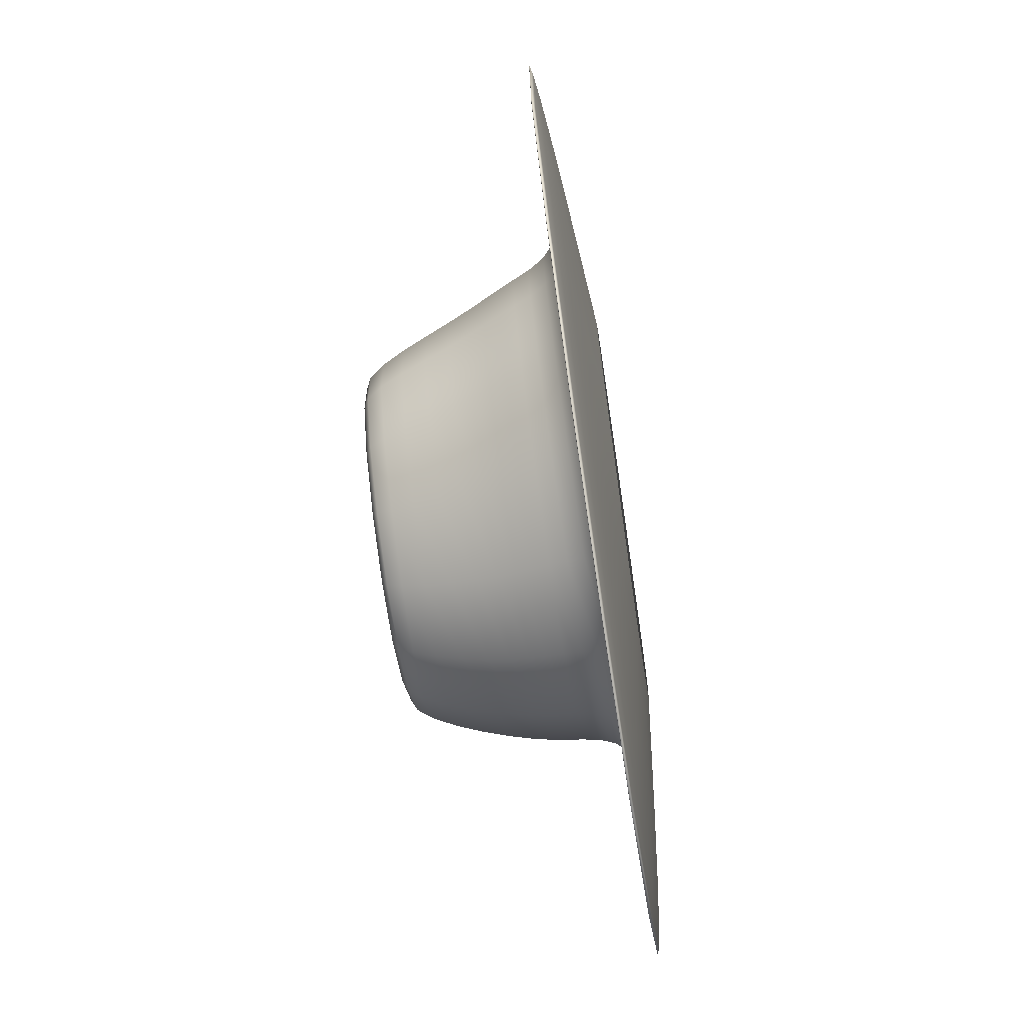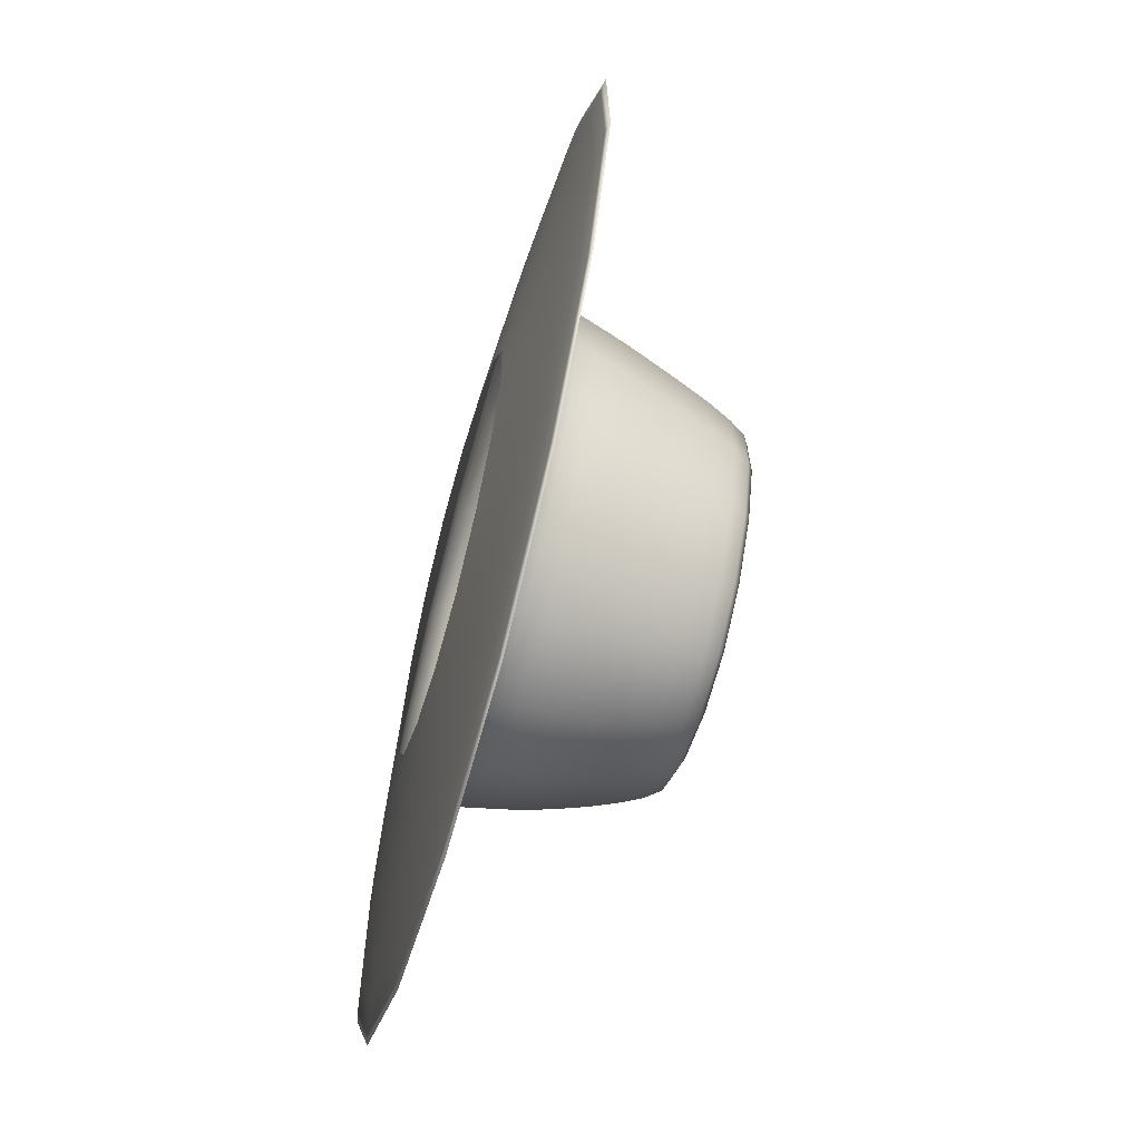
<metadata>
{"format":"obj","ext":"obj","renderer":"f3d","projection":"perspective","resolution":1024,"background":"white","views":[{"elev":-11.8,"azim":-85.4,"up":"+Z"},{"elev":-36.7,"azim":76.0,"up":"+Z"}]}
</metadata>
<code>
o Fedora
v -0.2827 3.417 -0.9172
v 0.2362 3.418 -0.9172
v -0.265 3.342 -1.473
v 0.2539 3.342 -1.473
v -0.1023 3.671 -1.143
v 0.1023 3.671 -1.143
v -0.1023 3.643 -1.358
v 0.1023 3.643 -1.358
v -0.3985 3.444 -0.7908
v 0.3769 3.444 -0.7908
v -0.3946 3.334 -1.624
v 0.3809 3.334 -1.624
v -0.1486 3.644 -1.421
v -0.1486 3.688 -1.082
v 0.1486 3.689 -1.082
v 0.1486 3.644 -1.421
v 0.179 3.577 -1.023
v -0.1839 3.577 -1.023
v 0.1809 3.522 -1.443
v -0.1819 3.522 -1.443
v -0.385 3.435 -0.8047
v 0.371 3.435 -0.8047
v -0.385 3.329 -1.619
v 0.371 3.329 -1.619
v -0.1812 3.375 -1.024
v 0.1671 3.376 -1.024
v -0.1812 3.329 -1.399
v 0.1671 3.328 -1.399
v -0.223 3.485 -0.979
v -0.2112 3.423 -1.441
v 0.1936 3.485 -0.979
v 0.2053 3.423 -1.441
v -0.342 3.359 -1.347
v -0.3711 3.379 -1.195
v -0.3516 3.4 -1.043
v -0.1676 3.428 -0.839
v -0.02651 3.432 -0.813
v 0.1162 3.428 -0.839
v 0.3132 3.401 -1.043
v 0.3423 3.38 -1.195
v 0.3228 3.359 -1.347
v 0.1388 3.331 -1.551
v -0.002276 3.328 -1.577
v -0.145 3.331 -1.551
v -0.1903 3.654 -1.344
v -0.2043 3.666 -1.251
v -0.1903 3.678 -1.158
v -0.08124 3.695 -1.034
v -0 3.697 -1.018
v 0.08124 3.695 -1.034
v 0.1903 3.679 -1.158
v 0.2043 3.667 -1.251
v 0.1903 3.654 -1.344
v 0.08124 3.638 -1.469
v 0 3.636 -1.485
v -0.08124 3.638 -1.469
v 0.1719 3.609 -1.037
v 0.1638 3.642 -1.053
v 0.1557 3.67 -1.068
v -0.233 3.463 -0.9691
v -0.245 3.442 -0.9569
v -0.2609 3.426 -0.9404
v 0.1727 3.557 -1.44
v 0.1641 3.592 -1.435
v 0.1558 3.623 -1.429
v -0.2184 3.399 -1.439
v -0.2281 3.376 -1.442
v -0.2428 3.356 -1.452
v -0.5045 3.359 -1.435
v -0.5419 3.389 -1.208
v -0.5066 3.419 -0.9796
v -0.2233 3.459 -0.6736
v -0.0115 3.464 -0.6345
v 0.2007 3.459 -0.6736
v 0.4869 3.419 -0.9796
v 0.5243 3.389 -1.208
v 0.489 3.359 -1.435
v 0.2057 3.319 -1.741
v -0.006114 3.314 -1.781
v -0.2183 3.319 -1.741
v 0.3528 3.333 -1.59
v 0.3187 3.332 -1.548
v 0.2839 3.335 -1.507
v 0.2687 3.418 -0.8863
v 0.3072 3.426 -0.8516
v 0.3454 3.435 -0.8181
v -0.3736 3.435 -0.8181
v -0.343 3.425 -0.8516
v -0.3112 3.418 -0.8863
v -0.296 3.334 -1.507
v -0.3315 3.332 -1.548
v -0.3662 3.333 -1.59
v -0.1169 3.647 -1.314
v -0.1242 3.654 -1.25
v -0.1169 3.663 -1.186
v -0.06062 3.671 -1.128
v 0 3.671 -1.12
v 0.06062 3.671 -1.128
v 0.1169 3.663 -1.186
v 0.1242 3.654 -1.25
v 0.1169 3.647 -1.314
v 0.06062 3.639 -1.372
v -0 3.637 -1.379
v -0.06062 3.639 -1.372
v -0.1423 3.694 -1.093
v -0.1335 3.69 -1.106
v -0.1188 3.68 -1.124
v -0.1188 3.647 -1.378
v -0.1335 3.652 -1.398
v -0.1423 3.653 -1.411
v 0.1423 3.694 -1.093
v 0.1335 3.69 -1.106
v 0.1188 3.68 -1.124
v 0.1423 3.653 -1.411
v 0.1335 3.652 -1.398
v 0.1188 3.647 -1.378
v 0.1911 3.506 -0.9886
v 0.1882 3.527 -0.9987
v 0.1843 3.55 -1.01
v -0.1558 3.67 -1.068
v -0.1645 3.641 -1.053
v -0.174 3.608 -1.037
v 0.2 3.445 -1.442
v 0.1943 3.468 -1.443
v 0.1881 3.493 -1.444
v -0.1558 3.623 -1.429
v -0.1642 3.592 -1.435
v -0.1731 3.556 -1.44
v -0.09943 3.514 -1.502
v -0.000122 3.512 -1.521
v 0.099 3.514 -1.502
v -0.2344 3.564 -1.118
v -0.2509 3.549 -1.233
v -0.2334 3.534 -1.347
v 0.2315 3.535 -1.347
v 0.248 3.55 -1.233
v 0.2304 3.565 -1.118
v 0.09649 3.585 -0.9637
v -0.002816 3.587 -0.944
v -0.1019 3.584 -0.9637
v -0.4914 3.353 -1.434
v -0.5268 3.382 -1.212
v -0.4914 3.411 -0.9891
v -0.2138 3.45 -0.6903
v -0.007043 3.455 -0.6521
v 0.1997 3.45 -0.6903
v 0.4773 3.411 -0.9891
v 0.5127 3.382 -1.212
v 0.4773 3.353 -1.434
v 0.1997 3.314 -1.733
v -0.007043 3.309 -1.771
v -0.2138 3.314 -1.733
v -0.4081 3.331 -1.643
v -0.4168 3.333 -1.652
v -0.412 3.334 -1.646
v 0.3981 3.334 -1.646
v 0.4028 3.333 -1.652
v 0.394 3.331 -1.643
v 0.394 3.443 -0.7798
v 0.4023 3.448 -0.77
v 0.3964 3.448 -0.7742
v -0.4136 3.448 -0.7742
v -0.4173 3.448 -0.77
v -0.4082 3.443 -0.7798
v -0.2302 3.339 -1.314
v -0.2465 3.352 -1.212
v -0.2302 3.364 -1.109
v -0.1023 3.382 -0.9714
v -0.007043 3.384 -0.9538
v 0.08821 3.382 -0.9714
v 0.2161 3.365 -1.109
v 0.2324 3.352 -1.212
v 0.2161 3.339 -1.314
v 0.08821 3.322 -1.452
v -0.007043 3.32 -1.469
v -0.1023 3.322 -1.452
v 0.2276 3.393 -0.959
v 0.2843 3.409 -0.8979
v 0.3334 3.423 -0.8451
v -0.3475 3.423 -0.8451
v -0.2984 3.408 -0.8979
v -0.2417 3.392 -0.959
v 0.2276 3.328 -1.464
v 0.2843 3.328 -1.525
v 0.3334 3.328 -1.578
v -0.3475 3.328 -1.578
v -0.2984 3.328 -1.525
v -0.2417 3.328 -1.464
v -0.1937 3.549 -1.01
v -0.2035 3.526 -0.9987
v -0.2133 3.506 -0.9886
v -0.19 3.493 -1.444
v -0.1974 3.468 -1.443
v -0.2044 3.445 -1.442
v 0.2147 3.427 -0.9404
v 0.2025 3.443 -0.9569
v 0.1965 3.463 -0.9691
v 0.2328 3.357 -1.452
v 0.2193 3.376 -1.442
v 0.2111 3.399 -1.439
v 0.09756 3.494 -0.9141
v -0.01689 3.497 -0.8924
v -0.1302 3.494 -0.9141
v 0.2613 3.437 -1.336
v 0.2776 3.454 -1.21
v 0.2548 3.471 -1.084
v -0.2789 3.471 -1.084
v -0.2952 3.454 -1.21
v -0.2725 3.437 -1.336
v -0.1152 3.414 -1.506
v -0.000734 3.411 -1.527
v 0.1126 3.414 -1.506
v -0.06423 3.659 -1.183
v -0 3.657 -1.179
v 0.06423 3.659 -1.183
v -0.06754 3.648 -1.249
v 0 3.646 -1.249
v 0.06754 3.648 -1.249
v -0.06423 3.641 -1.316
v -0 3.639 -1.319
v 0.06423 3.641 -1.316
v -0.09572 3.616 -0.9807
v -0.001188 3.619 -0.9619
v 0.09343 3.616 -0.9807
v -0.09011 3.648 -0.999
v -0.000352 3.651 -0.9811
v 0.08943 3.649 -0.999
v -0.08524 3.676 -1.017
v -4.4e-05 3.679 -1
v 0.08515 3.677 -1.017
v 0.2207 3.597 -1.128
v 0.2372 3.583 -1.238
v 0.2212 3.569 -1.349
v 0.2101 3.631 -1.139
v 0.2255 3.617 -1.244
v 0.2102 3.603 -1.348
v 0.1996 3.659 -1.15
v 0.2142 3.647 -1.248
v 0.1996 3.634 -1.347
v -0.222 3.568 -1.349
v -0.2384 3.582 -1.238
v -0.2224 3.597 -1.128
v -0.2104 3.603 -1.348
v -0.2259 3.616 -1.244
v -0.2106 3.63 -1.139
v -0.1996 3.633 -1.347
v -0.2142 3.646 -1.248
v -0.1996 3.659 -1.15
v 0.09448 3.549 -1.496
v -5.2e-05 3.547 -1.515
v -0.09466 3.549 -1.496
v 0.08974 3.585 -1.489
v -1.5e-05 3.582 -1.507
v -0.0898 3.585 -1.489
v 0.08519 3.616 -1.479
v -2e-06 3.614 -1.496
v -0.0852 3.616 -1.479
v 0.362 3.354 -1.366
v 0.385 3.377 -1.197
v 0.3537 3.4 -1.027
v 0.4075 3.354 -1.39
v 0.4348 3.379 -1.2
v 0.4012 3.405 -1.009
v 0.4523 3.356 -1.415
v 0.4839 3.384 -1.204
v 0.4482 3.412 -0.9929
v -0.3893 3.399 -1.027
v -0.4123 3.376 -1.197
v -0.3809 3.353 -1.366
v -0.4318 3.404 -1.009
v -0.4591 3.378 -1.2
v -0.4255 3.353 -1.39
v -0.473 3.412 -0.9929
v -0.5047 3.384 -1.204
v -0.469 3.356 -1.415
v -0.1624 3.323 -1.594
v -0.003188 3.319 -1.623
v 0.1546 3.323 -1.594
v -0.1826 3.319 -1.646
v -0.004241 3.315 -1.679
v 0.173 3.319 -1.646
v -0.2022 3.319 -1.698
v -0.00527 3.314 -1.734
v 0.191 3.319 -1.698
v 0.1352 3.43 -0.7991
v -0.0241 3.434 -0.77
v -0.1819 3.43 -0.7991
v 0.1583 3.438 -0.7537
v -0.02006 3.443 -0.721
v -0.1973 3.438 -0.7537
v 0.1815 3.45 -0.7096
v -0.0155 3.454 -0.6734
v -0.2117 3.449 -0.7096
v -0.1509 3.672 -1.181
v -0.1617 3.662 -1.251
v -0.1509 3.654 -1.321
v -0.171 3.681 -1.172
v -0.1836 3.67 -1.252
v -0.171 3.66 -1.332
v -0.1823 3.685 -1.165
v -0.1957 3.673 -1.252
v -0.1823 3.662 -1.339
v 0.06558 3.684 -1.09
v 0 3.685 -1.079
v -0.06558 3.684 -1.09
v 0.07299 3.695 -1.066
v -0 3.696 -1.052
v -0.07299 3.695 -1.066
v 0.07783 3.7 -1.049
v -0 3.702 -1.034
v -0.07783 3.7 -1.049
v 0.1509 3.654 -1.321
v 0.1617 3.662 -1.251
v 0.1509 3.672 -1.181
v 0.171 3.66 -1.332
v 0.1836 3.67 -1.252
v 0.171 3.681 -1.172
v 0.1823 3.662 -1.339
v 0.1957 3.673 -1.252
v 0.1823 3.685 -1.165
v -0.06558 3.642 -1.412
v -0 3.64 -1.423
v 0.06558 3.642 -1.412
v -0.07299 3.646 -1.438
v 0 3.644 -1.452
v 0.07299 3.646 -1.438
v -0.07783 3.647 -1.456
v 0 3.645 -1.471
v 0.07783 3.647 -1.456
v 0.1096 3.437 -1.506
v -0.000553 3.434 -1.527
v -0.1115 3.437 -1.506
v 0.1064 3.46 -1.506
v -0.000383 3.457 -1.527
v -0.1078 3.459 -1.506
v 0.103 3.485 -1.505
v -0.000235 3.482 -1.525
v -0.1038 3.485 -1.505
v -0.2633 3.459 -1.339
v -0.2847 3.475 -1.215
v -0.2681 3.492 -1.091
v -0.2539 3.481 -1.343
v -0.2739 3.497 -1.221
v -0.2572 3.513 -1.1
v -0.244 3.505 -1.345
v -0.2627 3.521 -1.227
v -0.246 3.536 -1.108
v 0.25 3.492 -1.091
v 0.2714 3.476 -1.215
v 0.2549 3.459 -1.339
v 0.2447 3.514 -1.1
v 0.2647 3.498 -1.221
v 0.248 3.481 -1.343
v 0.2383 3.537 -1.108
v 0.2571 3.522 -1.227
v 0.2404 3.506 -1.345
v -0.1229 3.514 -0.9248
v -0.01271 3.517 -0.9035
v 0.09828 3.515 -0.9248
v -0.1156 3.535 -0.9362
v -0.008799 3.538 -0.9154
v 0.09861 3.535 -0.9362
v -0.1086 3.558 -0.9489
v -0.005411 3.561 -0.9286
v 0.09814 3.558 -0.9489
v -0.2282 3.318 -1.768
v -0.006651 3.313 -1.809
v 0.2148 3.318 -1.768
v -0.2311 3.316 -1.776
v -0.006927 3.311 -1.818
v 0.2172 3.316 -1.776
v -0.2264 3.315 -1.765
v -0.007028 3.309 -1.805
v 0.2123 3.315 -1.765
v 0.2127 3.464 -0.6516
v -0.008923 3.47 -0.6108
v -0.2303 3.464 -0.6516
v 0.2165 3.464 -0.646
v -0.0076 3.469 -0.6047
v -0.2317 3.464 -0.646
v 0.2122 3.459 -0.6584
v -0.007113 3.464 -0.6179
v -0.2265 3.459 -0.6584
v 0.5116 3.36 -1.448
v 0.5491 3.391 -1.21
v 0.5107 3.422 -0.9716
v 0.5179 3.359 -1.452
v 0.5562 3.39 -1.211
v 0.5176 3.422 -0.9699
v 0.5068 3.356 -1.448
v 0.5444 3.387 -1.212
v 0.5068 3.418 -0.9754
v -0.5272 3.422 -0.9716
v -0.5647 3.391 -1.21
v -0.5263 3.36 -1.448
v -0.5324 3.422 -0.9699
v -0.5707 3.39 -1.211
v -0.5322 3.359 -1.452
v -0.521 3.418 -0.9754
v -0.5586 3.387 -1.212
v -0.5209 3.356 -1.448
v 0.1791 3.436 -0.7421
v -0.007043 3.441 -0.7077
v -0.1932 3.436 -0.7421
v 0.1523 3.42 -0.8097
v -0.007043 3.424 -0.7803
v -0.1664 3.42 -0.8097
v 0.1213 3.402 -0.8879
v -0.007043 3.404 -0.8642
v -0.1354 3.401 -0.8879
v 0.4291 3.349 -1.412
v 0.461 3.376 -1.212
v 0.4291 3.402 -1.011
v 0.3663 3.346 -1.383
v 0.3936 3.368 -1.212
v 0.3663 3.39 -1.04
v 0.2936 3.342 -1.35
v 0.3156 3.36 -1.212
v 0.2936 3.378 -1.073
v -0.4432 3.401 -1.011
v -0.4751 3.375 -1.212
v -0.4432 3.35 -1.412
v -0.3804 3.39 -1.04
v -0.4077 3.368 -1.212
v -0.3804 3.346 -1.383
v -0.3077 3.378 -1.073
v -0.3297 3.36 -1.212
v -0.3077 3.343 -1.35
v -0.1932 3.315 -1.681
v -0.007043 3.31 -1.715
v 0.1791 3.315 -1.681
v -0.1664 3.316 -1.613
v -0.007043 3.313 -1.643
v 0.1523 3.316 -1.613
v -0.1354 3.319 -1.535
v -0.007043 3.316 -1.559
v 0.1213 3.319 -1.535
v -0.1557 3.436 -0.8685
v -0.0265 3.439 -0.8445
v 0.1044 3.436 -0.8685
v -0.146 3.452 -0.8887
v -0.02443 3.455 -0.866
v 0.09871 3.452 -0.8887
v -0.1378 3.472 -0.9029
v -0.021 3.475 -0.8809
v 0.09711 3.472 -0.9029
v 0.2856 3.411 -1.056
v 0.3129 3.392 -1.196
v 0.2955 3.373 -1.336
v 0.2692 3.428 -1.067
v 0.2948 3.41 -1.199
v 0.2784 3.392 -1.332
v 0.2602 3.449 -1.076
v 0.2843 3.431 -1.204
v 0.2681 3.414 -1.333
v -0.3138 3.372 -1.336
v -0.341 3.391 -1.196
v -0.3237 3.41 -1.056
v -0.2948 3.391 -1.332
v -0.3204 3.409 -1.199
v -0.3041 3.427 -1.067
v -0.2821 3.414 -1.333
v -0.3062 3.431 -1.204
v -0.2901 3.448 -1.076
v 0.1276 3.347 -1.524
v -0.001626 3.343 -1.548
v -0.1325 3.347 -1.524
v 0.1204 3.367 -1.51
v -0.001203 3.364 -1.533
v -0.1243 3.367 -1.51
v 0.1158 3.39 -1.506
v -0.000931 3.387 -1.528
v -0.119 3.39 -1.506
f 213 214 217 216
f 214 215 218 217
f 216 217 220 219
f 217 218 221 220
f 5 96 213 95
f 96 97 214 213
f 97 98 215 214
f 98 6 99 215
f 215 99 100 218
f 218 100 101 221
f 221 101 8 102
f 220 221 102 103
f 219 220 103 104
f 93 219 104 7
f 94 216 219 93
f 95 213 216 94
f 222 223 226 225
f 223 224 227 226
f 225 226 229 228
f 226 227 230 229
f 18 140 222 122
f 140 139 223 222
f 139 138 224 223
f 138 17 57 224
f 224 57 58 227
f 227 58 59 230
f 230 59 15 50
f 229 230 50 49
f 228 229 49 48
f 120 228 48 14
f 121 225 228 120
f 122 222 225 121
f 231 232 235 234
f 232 233 236 235
f 234 235 238 237
f 235 236 239 238
f 17 137 231 57
f 137 136 232 231
f 136 135 233 232
f 135 19 63 233
f 233 63 64 236
f 236 64 65 239
f 239 65 16 53
f 238 239 53 52
f 237 238 52 51
f 59 237 51 15
f 58 234 237 59
f 57 231 234 58
f 240 241 244 243
f 241 242 245 244
f 243 244 247 246
f 244 245 248 247
f 20 134 240 128
f 134 133 241 240
f 133 132 242 241
f 132 18 122 242
f 242 122 121 245
f 245 121 120 248
f 248 120 14 47
f 247 248 47 46
f 246 247 46 45
f 126 246 45 13
f 127 243 246 126
f 128 240 243 127
f 249 250 253 252
f 250 251 254 253
f 252 253 256 255
f 253 254 257 256
f 19 131 249 63
f 131 130 250 249
f 130 129 251 250
f 129 20 128 251
f 251 128 127 254
f 254 127 126 257
f 257 126 13 56
f 256 257 56 55
f 255 256 55 54
f 65 255 54 16
f 64 252 255 65
f 63 249 252 64
f 258 259 262 261
f 259 260 263 262
f 261 262 265 264
f 262 263 266 265
f 4 41 258 83
f 41 40 259 258
f 40 39 260 259
f 39 2 84 260
f 260 84 85 263
f 263 85 86 266
f 266 86 10 75
f 265 266 75 76
f 264 265 76 77
f 81 264 77 12
f 82 261 264 81
f 83 258 261 82
f 267 268 271 270
f 268 269 272 271
f 270 271 274 273
f 271 272 275 274
f 1 35 267 89
f 35 34 268 267
f 34 33 269 268
f 33 3 90 269
f 269 90 91 272
f 272 91 92 275
f 275 92 11 69
f 274 275 69 70
f 273 274 70 71
f 87 273 71 9
f 88 270 273 87
f 89 267 270 88
f 276 277 280 279
f 277 278 281 280
f 279 280 283 282
f 280 281 284 283
f 3 44 276 90
f 44 43 277 276
f 43 42 278 277
f 42 4 83 278
f 278 83 82 281
f 281 82 81 284
f 284 81 12 78
f 283 284 78 79
f 282 283 79 80
f 92 282 80 11
f 91 279 282 92
f 90 276 279 91
f 285 286 289 288
f 286 287 290 289
f 288 289 292 291
f 289 290 293 292
f 2 38 285 84
f 38 37 286 285
f 37 36 287 286
f 36 1 89 287
f 287 89 88 290
f 290 88 87 293
f 293 87 9 72
f 292 293 72 73
f 291 292 73 74
f 86 291 74 10
f 85 288 291 86
f 84 285 288 85
f 294 295 298 297
f 295 296 299 298
f 297 298 301 300
f 298 299 302 301
f 5 95 294 107
f 95 94 295 294
f 94 93 296 295
f 93 7 108 296
f 296 108 109 299
f 299 109 110 302
f 302 110 13 45
f 301 302 45 46
f 300 301 46 47
f 105 300 47 14
f 106 297 300 105
f 107 294 297 106
f 303 304 307 306
f 304 305 308 307
f 306 307 310 309
f 307 308 311 310
f 6 98 303 113
f 98 97 304 303
f 97 96 305 304
f 96 5 107 305
f 305 107 106 308
f 308 106 105 311
f 311 105 14 48
f 310 311 48 49
f 309 310 49 50
f 111 309 50 15
f 112 306 309 111
f 113 303 306 112
f 312 313 316 315
f 313 314 317 316
f 315 316 319 318
f 316 317 320 319
f 8 101 312 116
f 101 100 313 312
f 100 99 314 313
f 99 6 113 314
f 314 113 112 317
f 317 112 111 320
f 320 111 15 51
f 319 320 51 52
f 318 319 52 53
f 114 318 53 16
f 115 315 318 114
f 116 312 315 115
f 321 322 325 324
f 322 323 326 325
f 324 325 328 327
f 325 326 329 328
f 7 104 321 108
f 104 103 322 321
f 103 102 323 322
f 102 8 116 323
f 323 116 115 326
f 326 115 114 329
f 329 114 16 54
f 328 329 54 55
f 327 328 55 56
f 110 327 56 13
f 109 324 327 110
f 108 321 324 109
f 330 331 334 333
f 331 332 335 334
f 333 334 337 336
f 334 335 338 337
f 32 212 330 123
f 212 211 331 330
f 211 210 332 331
f 210 30 194 332
f 332 194 193 335
f 335 193 192 338
f 338 192 20 129
f 337 338 129 130
f 336 337 130 131
f 125 336 131 19
f 124 333 336 125
f 123 330 333 124
f 339 340 343 342
f 340 341 344 343
f 342 343 346 345
f 343 344 347 346
f 30 209 339 194
f 209 208 340 339
f 208 207 341 340
f 207 29 191 341
f 341 191 190 344
f 344 190 189 347
f 347 189 18 132
f 346 347 132 133
f 345 346 133 134
f 192 345 134 20
f 193 342 345 192
f 194 339 342 193
f 348 349 352 351
f 349 350 353 352
f 351 352 355 354
f 352 353 356 355
f 31 206 348 117
f 206 205 349 348
f 205 204 350 349
f 204 32 123 350
f 350 123 124 353
f 353 124 125 356
f 356 125 19 135
f 355 356 135 136
f 354 355 136 137
f 119 354 137 17
f 118 351 354 119
f 117 348 351 118
f 357 358 361 360
f 358 359 362 361
f 360 361 364 363
f 361 362 365 364
f 29 203 357 191
f 203 202 358 357
f 202 201 359 358
f 201 31 117 359
f 359 117 118 362
f 362 118 119 365
f 365 119 17 138
f 364 365 138 139
f 363 364 139 140
f 189 363 140 18
f 190 360 363 189
f 191 357 360 190
f 366 367 370 369
f 367 368 371 370
f 369 370 373 372
f 370 371 374 373
f 11 80 366 155
f 80 79 367 366
f 79 78 368 367
f 78 12 156 368
f 368 156 157 371
f 371 157 158 374
f 374 158 24 150
f 373 374 150 151
f 372 373 151 152
f 153 372 152 23
f 154 369 372 153
f 155 366 369 154
f 375 376 379 378
f 376 377 380 379
f 378 379 382 381
f 379 380 383 382
f 10 74 375 161
f 74 73 376 375
f 73 72 377 376
f 72 9 162 377
f 377 162 163 380
f 380 163 164 383
f 383 164 21 144
f 382 383 144 145
f 381 382 145 146
f 159 381 146 22
f 160 378 381 159
f 161 375 378 160
f 384 385 388 387
f 385 386 389 388
f 387 388 391 390
f 388 389 392 391
f 12 77 384 156
f 77 76 385 384
f 76 75 386 385
f 75 10 161 386
f 386 161 160 389
f 389 160 159 392
f 392 159 22 147
f 391 392 147 148
f 390 391 148 149
f 158 390 149 24
f 157 387 390 158
f 156 384 387 157
f 393 394 397 396
f 394 395 398 397
f 396 397 400 399
f 397 398 401 400
f 9 71 393 162
f 71 70 394 393
f 70 69 395 394
f 69 11 155 395
f 395 155 154 398
f 398 154 153 401
f 401 153 23 141
f 400 401 141 142
f 399 400 142 143
f 164 399 143 21
f 163 396 399 164
f 162 393 396 163
f 402 403 406 405
f 403 404 407 406
f 405 406 409 408
f 406 407 410 409
f 22 146 402 179
f 146 145 403 402
f 145 144 404 403
f 144 21 180 404
f 404 180 181 407
f 407 181 182 410
f 410 182 25 168
f 409 410 168 169
f 408 409 169 170
f 177 408 170 26
f 178 405 408 177
f 179 402 405 178
f 411 412 415 414
f 412 413 416 415
f 414 415 418 417
f 415 416 419 418
f 24 149 411 185
f 149 148 412 411
f 148 147 413 412
f 147 22 179 413
f 413 179 178 416
f 416 178 177 419
f 419 177 26 171
f 418 419 171 172
f 417 418 172 173
f 183 417 173 28
f 184 414 417 183
f 185 411 414 184
f 420 421 424 423
f 421 422 425 424
f 423 424 427 426
f 424 425 428 427
f 21 143 420 180
f 143 142 421 420
f 142 141 422 421
f 141 23 186 422
f 422 186 187 425
f 425 187 188 428
f 428 188 27 165
f 427 428 165 166
f 426 427 166 167
f 182 426 167 25
f 181 423 426 182
f 180 420 423 181
f 429 430 433 432
f 430 431 434 433
f 432 433 436 435
f 433 434 437 436
f 23 152 429 186
f 152 151 430 429
f 151 150 431 430
f 150 24 185 431
f 431 185 184 434
f 434 184 183 437
f 437 183 28 174
f 436 437 174 175
f 435 436 175 176
f 188 435 176 27
f 187 432 435 188
f 186 429 432 187
f 438 439 442 441
f 439 440 443 442
f 441 442 445 444
f 442 443 446 445
f 1 36 438 62
f 36 37 439 438
f 37 38 440 439
f 38 2 195 440
f 440 195 196 443
f 443 196 197 446
f 446 197 31 201
f 445 446 201 202
f 444 445 202 203
f 60 444 203 29
f 61 441 444 60
f 62 438 441 61
f 447 448 451 450
f 448 449 452 451
f 450 451 454 453
f 451 452 455 454
f 2 39 447 195
f 39 40 448 447
f 40 41 449 448
f 41 4 198 449
f 449 198 199 452
f 452 199 200 455
f 455 200 32 204
f 454 455 204 205
f 453 454 205 206
f 197 453 206 31
f 196 450 453 197
f 195 447 450 196
f 456 457 460 459
f 457 458 461 460
f 459 460 463 462
f 460 461 464 463
f 3 33 456 68
f 33 34 457 456
f 34 35 458 457
f 35 1 62 458
f 458 62 61 461
f 461 61 60 464
f 464 60 29 207
f 463 464 207 208
f 462 463 208 209
f 66 462 209 30
f 67 459 462 66
f 68 456 459 67
f 465 466 469 468
f 466 467 470 469
f 468 469 472 471
f 469 470 473 472
f 4 42 465 198
f 42 43 466 465
f 43 44 467 466
f 44 3 68 467
f 467 68 67 470
f 470 67 66 473
f 473 66 30 210
f 472 473 210 211
f 471 472 211 212
f 200 471 212 32
f 199 468 471 200
f 198 465 468 199

</code>
